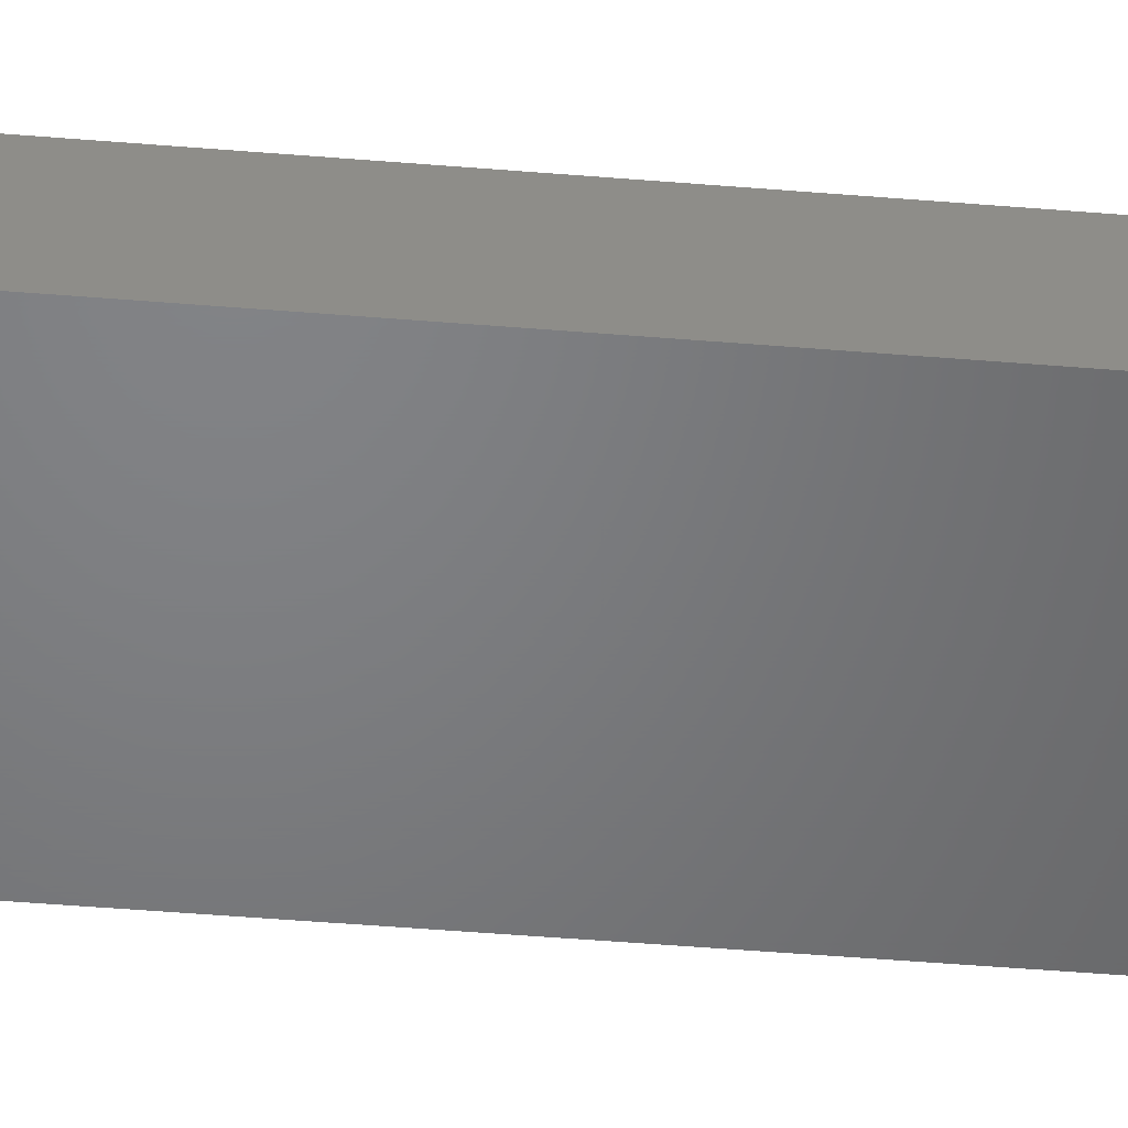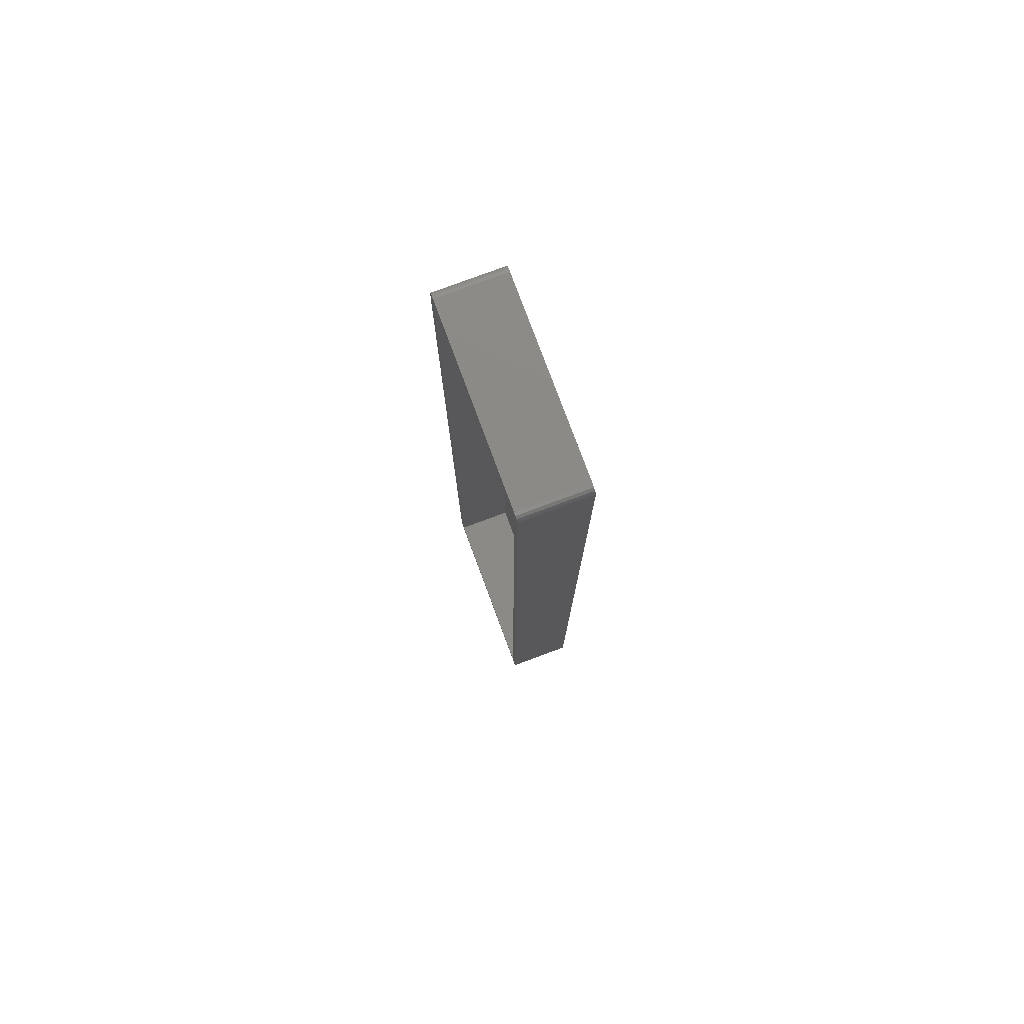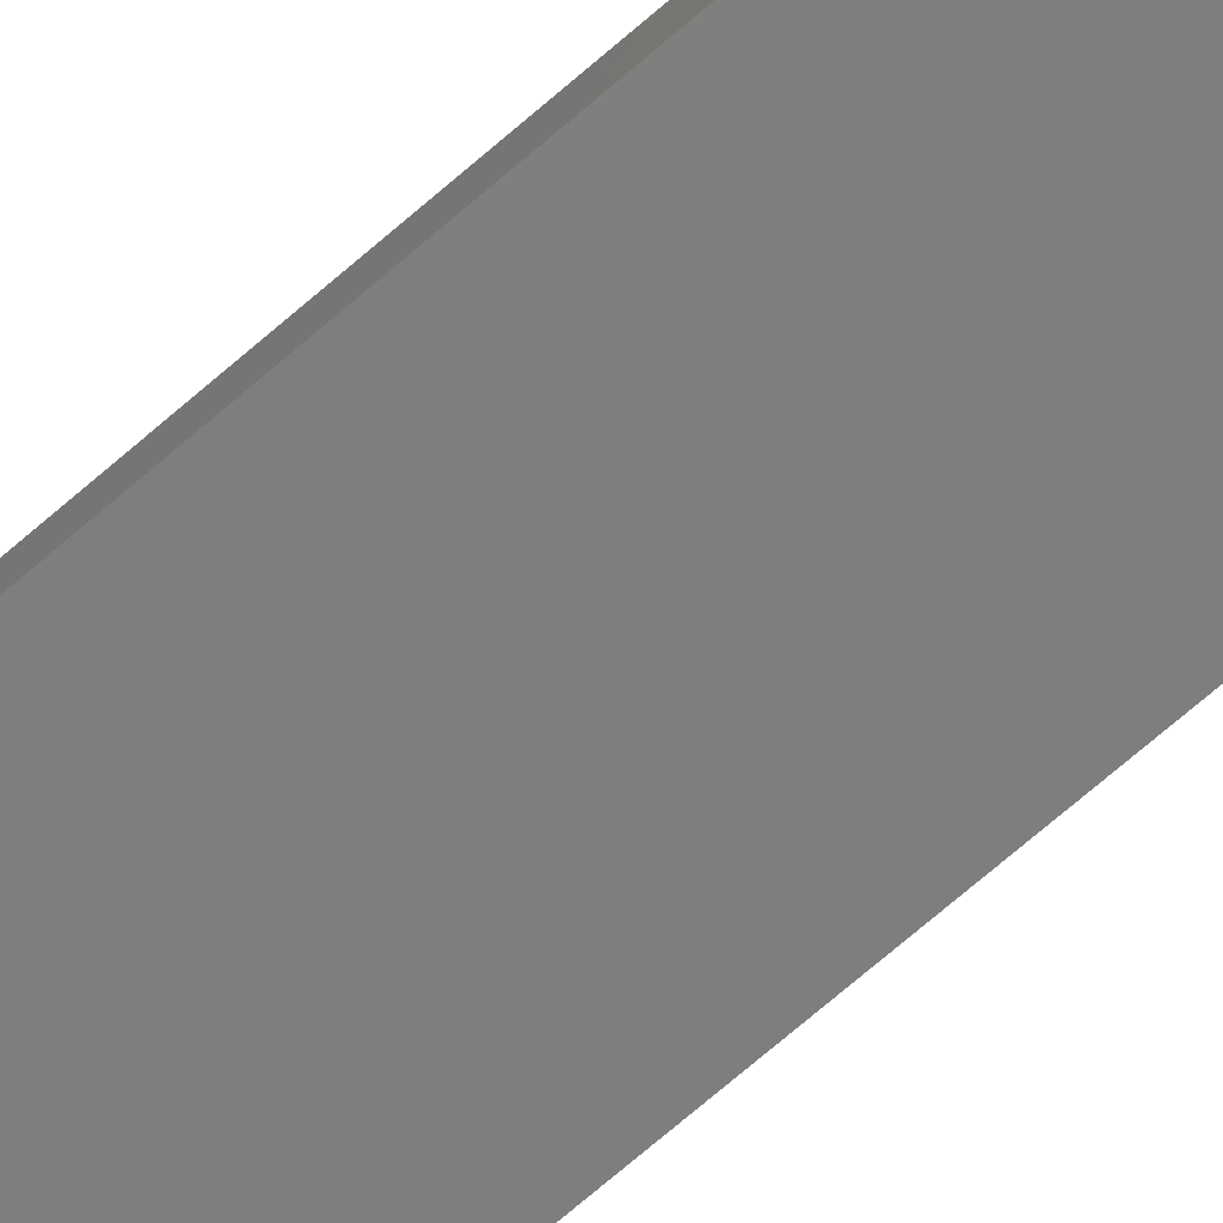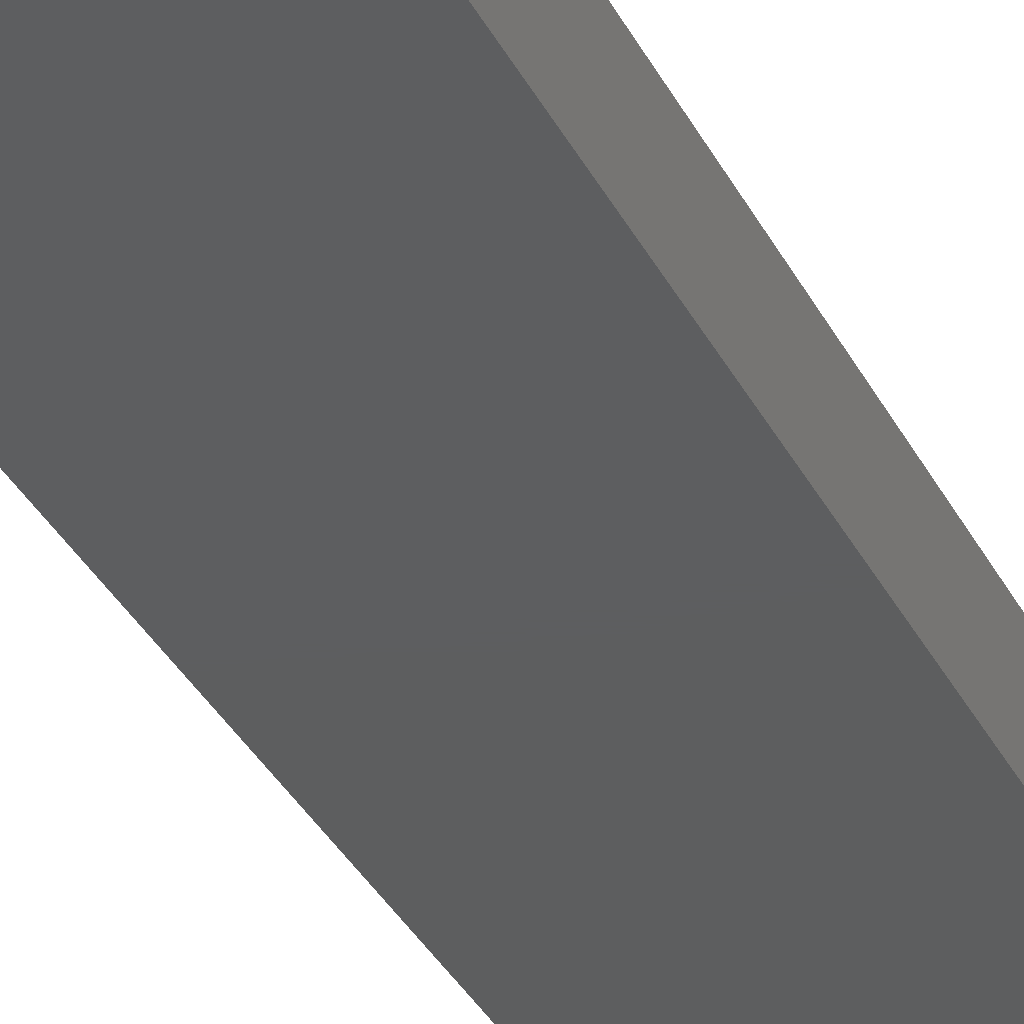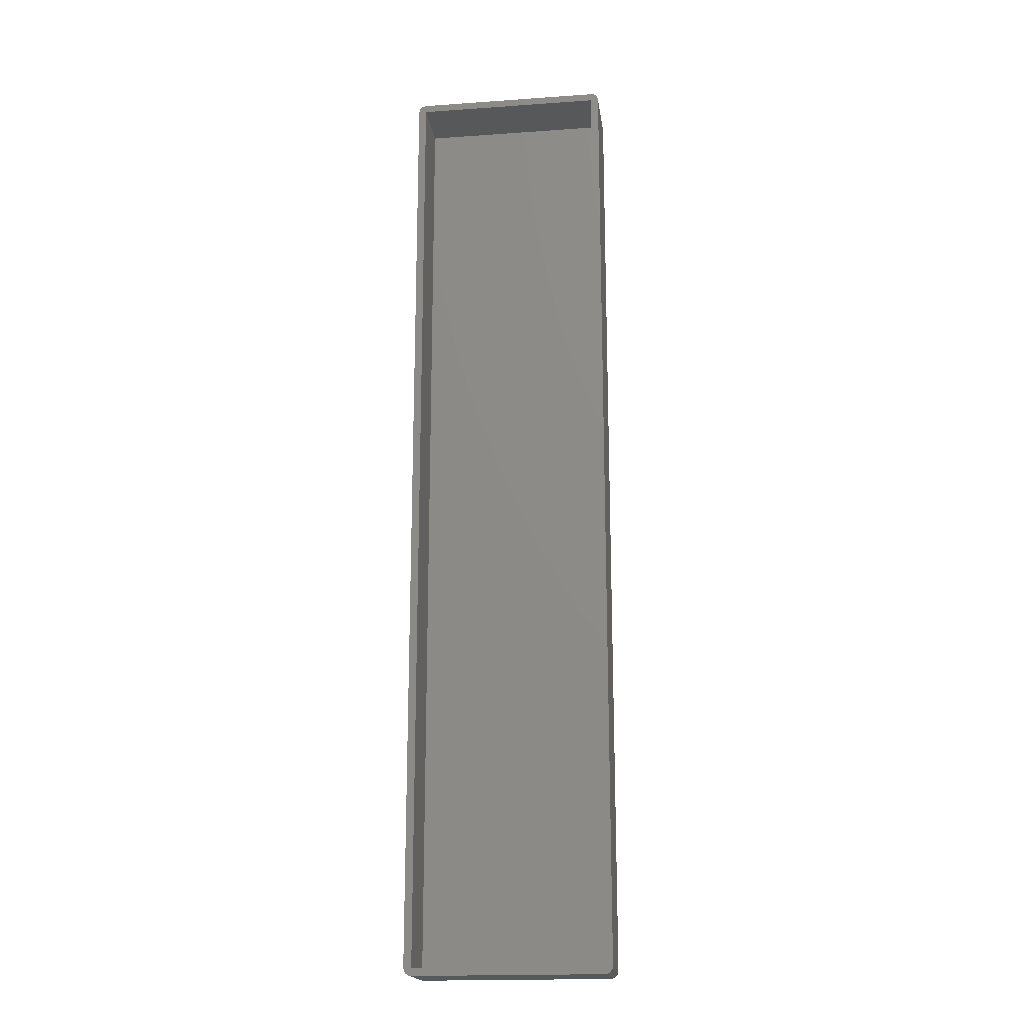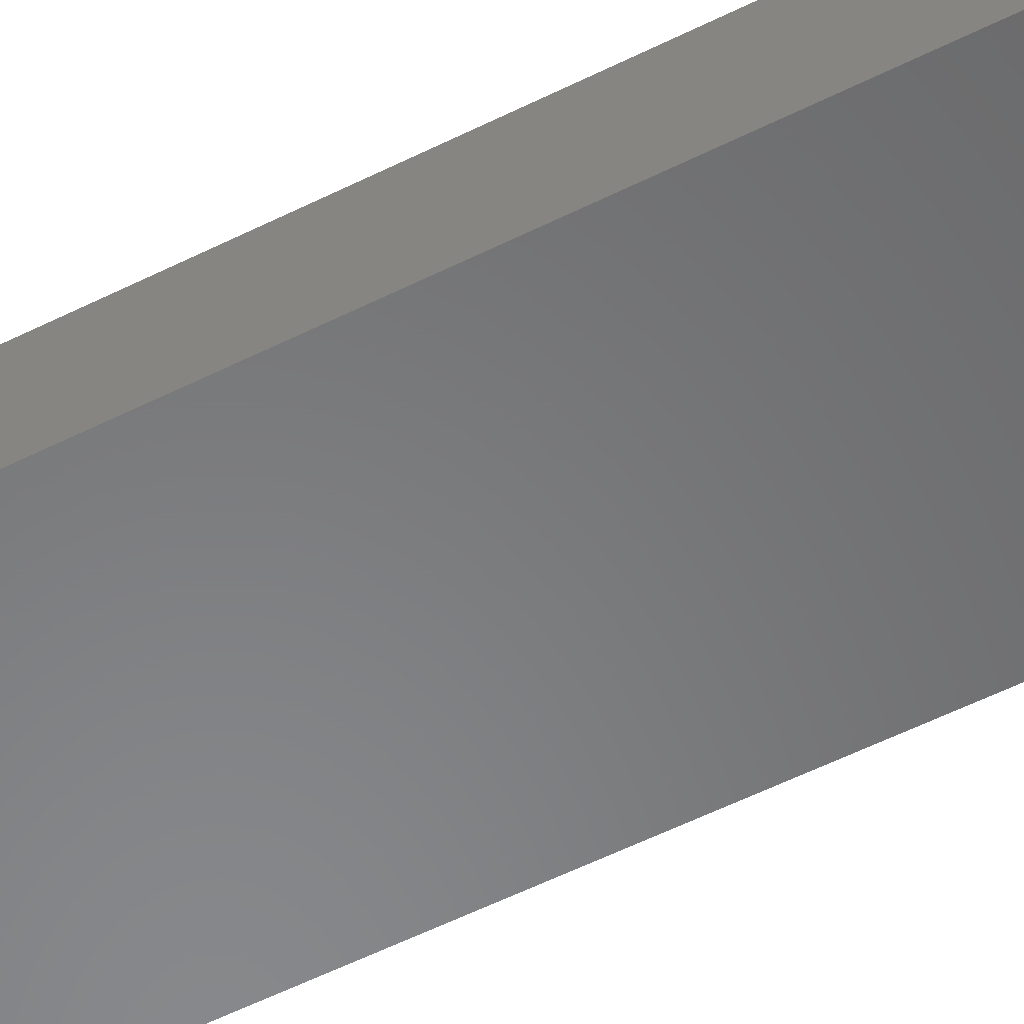
<metadata>
{"format":"stl","ext":"stl","renderer":"f3d","projection":"perspective","resolution":1024,"background":"white","views":[{"elev":-50.9,"azim":84.9,"up":"+Z"},{"elev":78.3,"azim":69.6,"up":"+Y"},{"elev":-78.2,"azim":-50.0,"up":"+Z"},{"elev":-33.5,"azim":23.3,"up":"+Z"},{"elev":-18.5,"azim":7.7,"up":"+Y"},{"elev":-54.7,"azim":-61.9,"up":"+Z"}]}
</metadata>
<code>
# stl→obj: 48 verts, 92 faces
v 0.5858 0.5858 0
v 0.1522 1.235 17
v 0.1522 1.235 0
v 0.5858 0.5858 17
v 0 243.3 0
v 0.1522 244.1 17
v 0.1522 244.1 0
v 0 243.3 17
v 1.235 0.1522 0
v 2 0 17
v 1.235 0.1522 17
v 2 0 0
v 51.9 1.235 17
v 52.05 2 0
v 52.05 2 17
v 51.9 1.235 0
v 0 2 0
v 0 2 17
v 2 245.3 0
v 1.235 245.2 17
v 2 245.3 17
v 1.235 245.2 0
v 52.05 243.3 0
v 52.05 243.3 17
v 50.82 245.2 0
v 50.05 245.3 17
v 50.82 245.2 17
v 50.05 245.3 0
v 51.46 0.5858 17
v 51.46 0.5858 0
v 50.05 0 17
v 50.05 0 0
v 51.9 244.1 17
v 51.46 244.7 0
v 51.46 244.7 17
v 51.9 244.1 0
v 50.82 0.1522 0
v 50.82 0.1522 17
v 0.5858 244.7 17
v 0.5858 244.7 0
v 50.05 243.3 17
v 2 243.3 17
v 2 2 17
v 50.05 2 17
v 50.05 2 2
v 50.05 243.3 2
v 2 243.3 2
v 2 2 2
f 1 2 3
f 2 1 4
f 5 6 7
f 6 5 8
f 9 10 11
f 10 9 12
f 13 14 15
f 14 13 16
f 17 8 5
f 8 17 18
f 19 20 21
f 20 19 22
f 15 23 24
f 23 15 14
f 3 18 17
f 18 3 2
f 25 26 27
f 26 25 28
f 29 16 13
f 16 29 30
f 12 31 10
f 31 12 32
f 33 34 35
f 34 33 36
f 37 29 38
f 29 37 30
f 7 39 40
f 39 7 6
f 24 36 33
f 36 24 23
f 34 27 35
f 27 34 25
f 28 21 26
f 21 28 19
f 32 38 31
f 38 32 37
f 1 11 4
f 11 1 9
f 32 14 16
f 14 17 23
f 32 16 30
f 5 23 17
f 32 30 37
f 28 23 5
f 14 32 17
f 23 28 36
f 17 32 12
f 36 28 34
f 17 12 9
f 34 28 25
f 17 9 1
f 28 5 19
f 17 1 3
f 19 5 22
f 22 5 40
f 40 5 7
f 22 39 20
f 39 22 40
f 21 41 26
f 21 42 41
f 20 42 21
f 42 8 43
f 39 42 20
f 18 43 8
f 6 42 39
f 2 43 18
f 42 6 8
f 43 11 10
f 43 4 11
f 43 2 4
f 41 24 33
f 24 41 15
f 41 33 35
f 44 15 41
f 41 35 27
f 15 44 13
f 41 27 26
f 13 44 29
f 29 44 38
f 44 31 38
f 43 31 44
f 31 43 10
f 45 41 46
f 41 45 44
f 47 45 46
f 45 47 48
f 43 47 42
f 47 43 48
f 47 41 42
f 41 47 46
f 45 43 44
f 43 45 48

</code>
